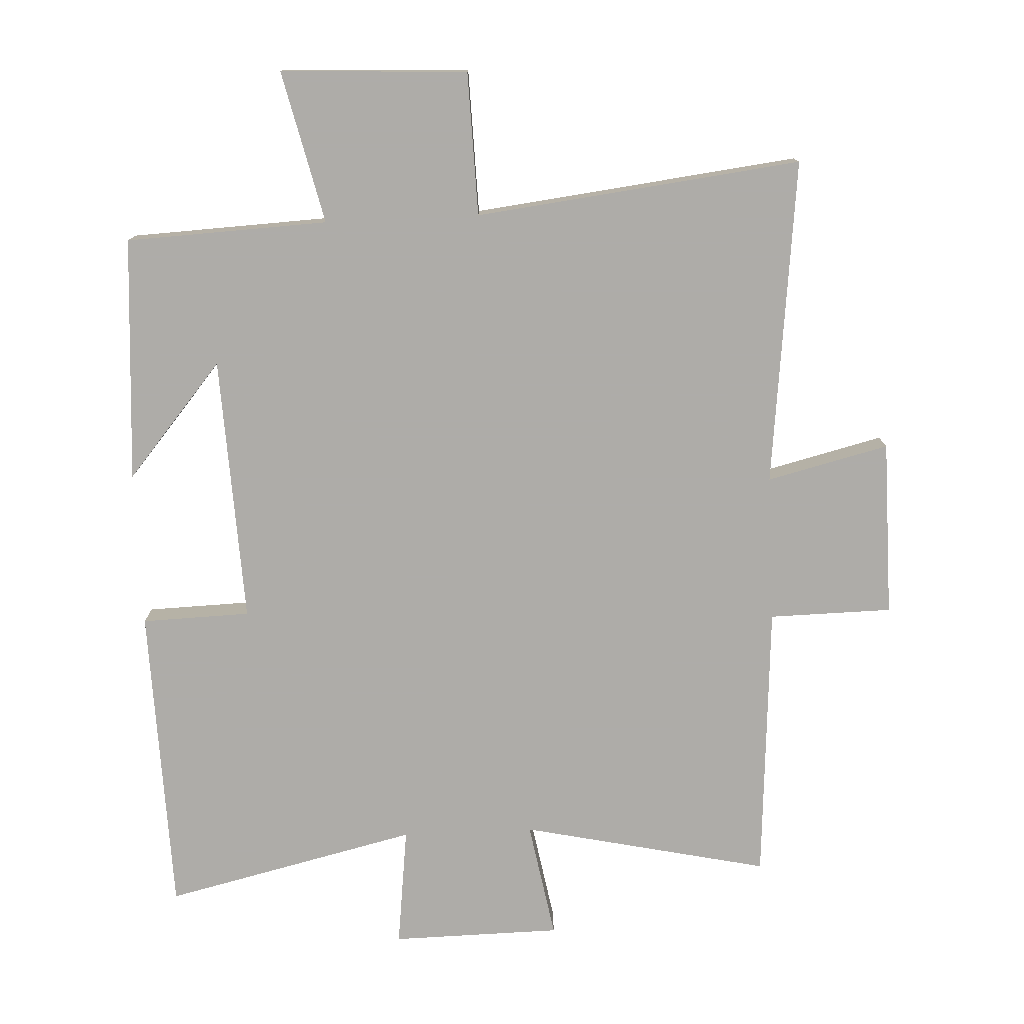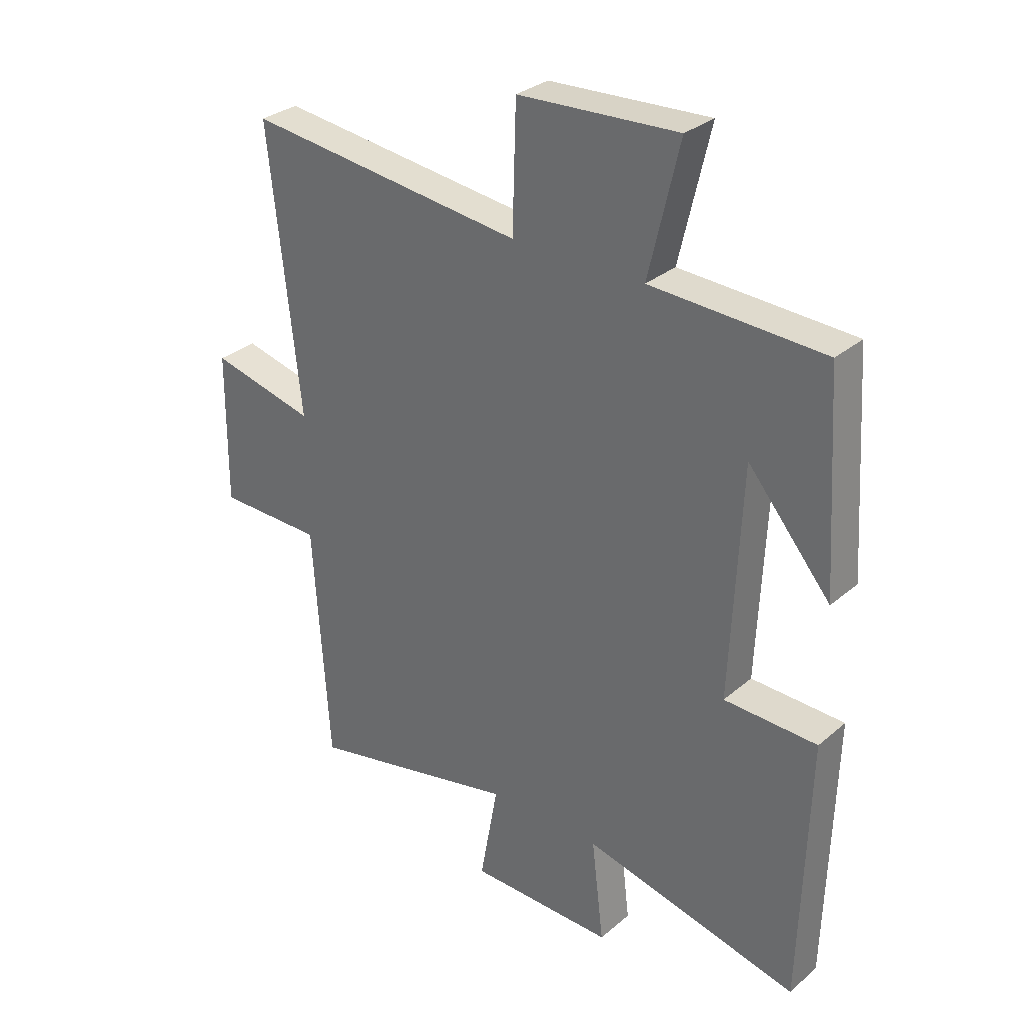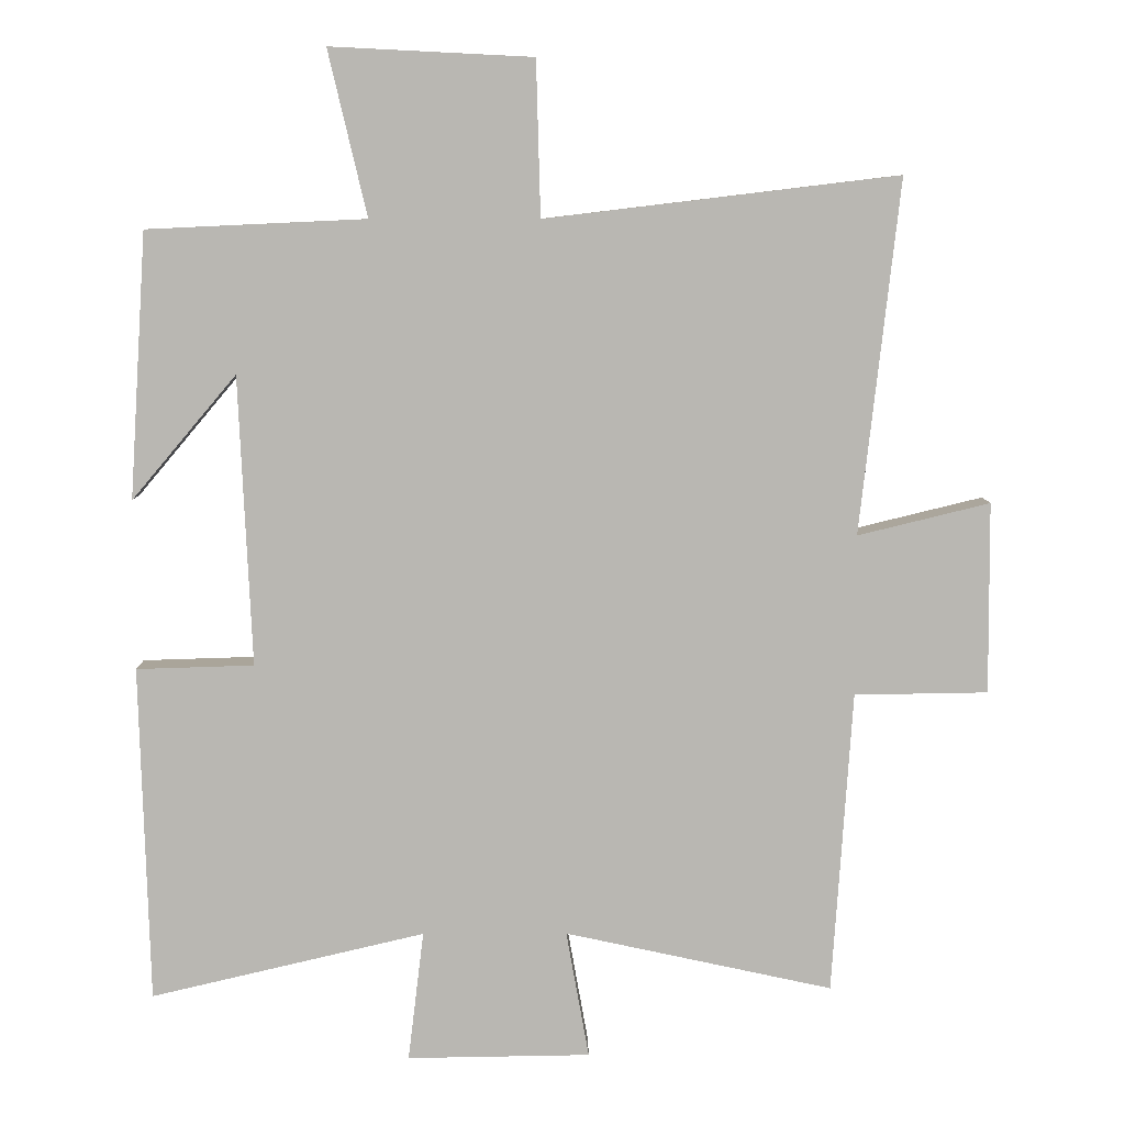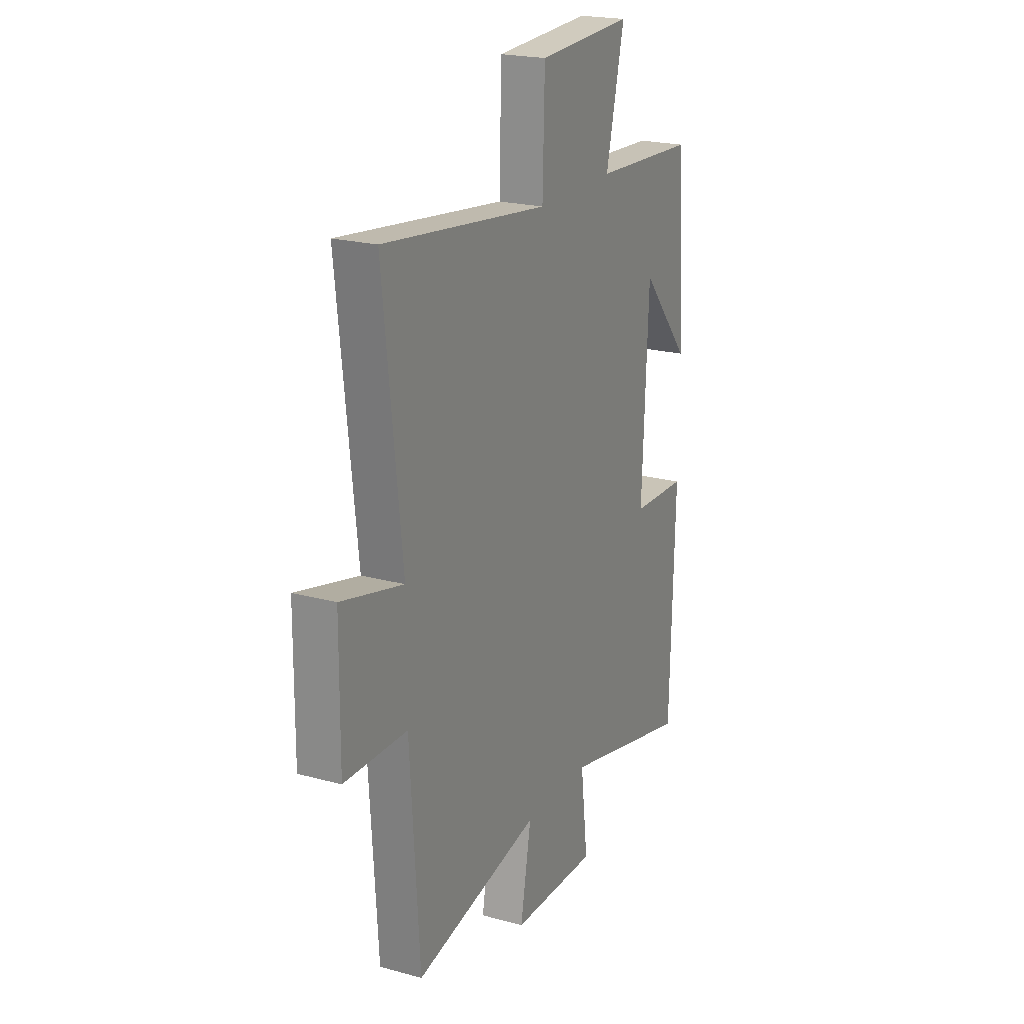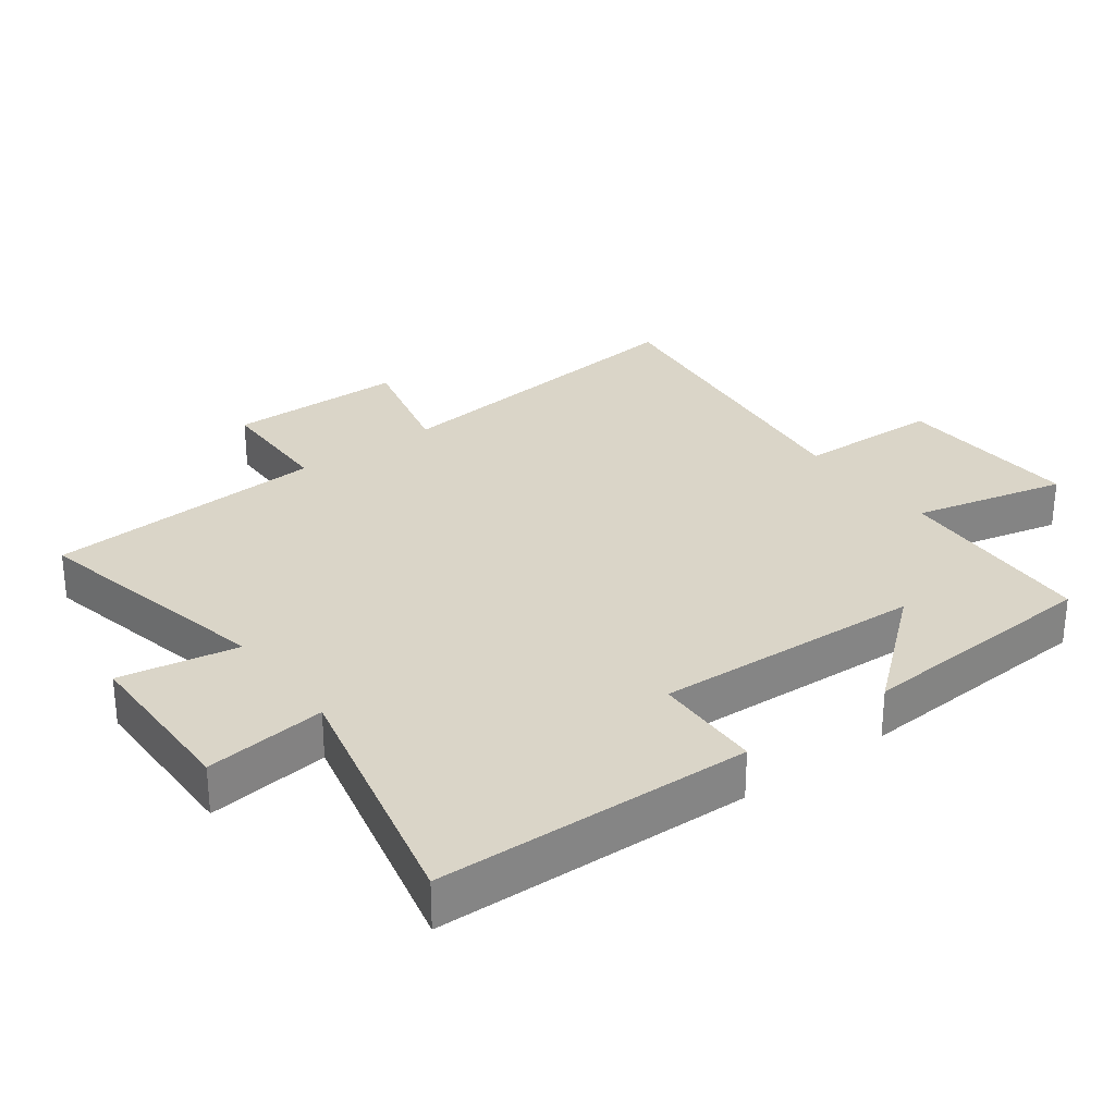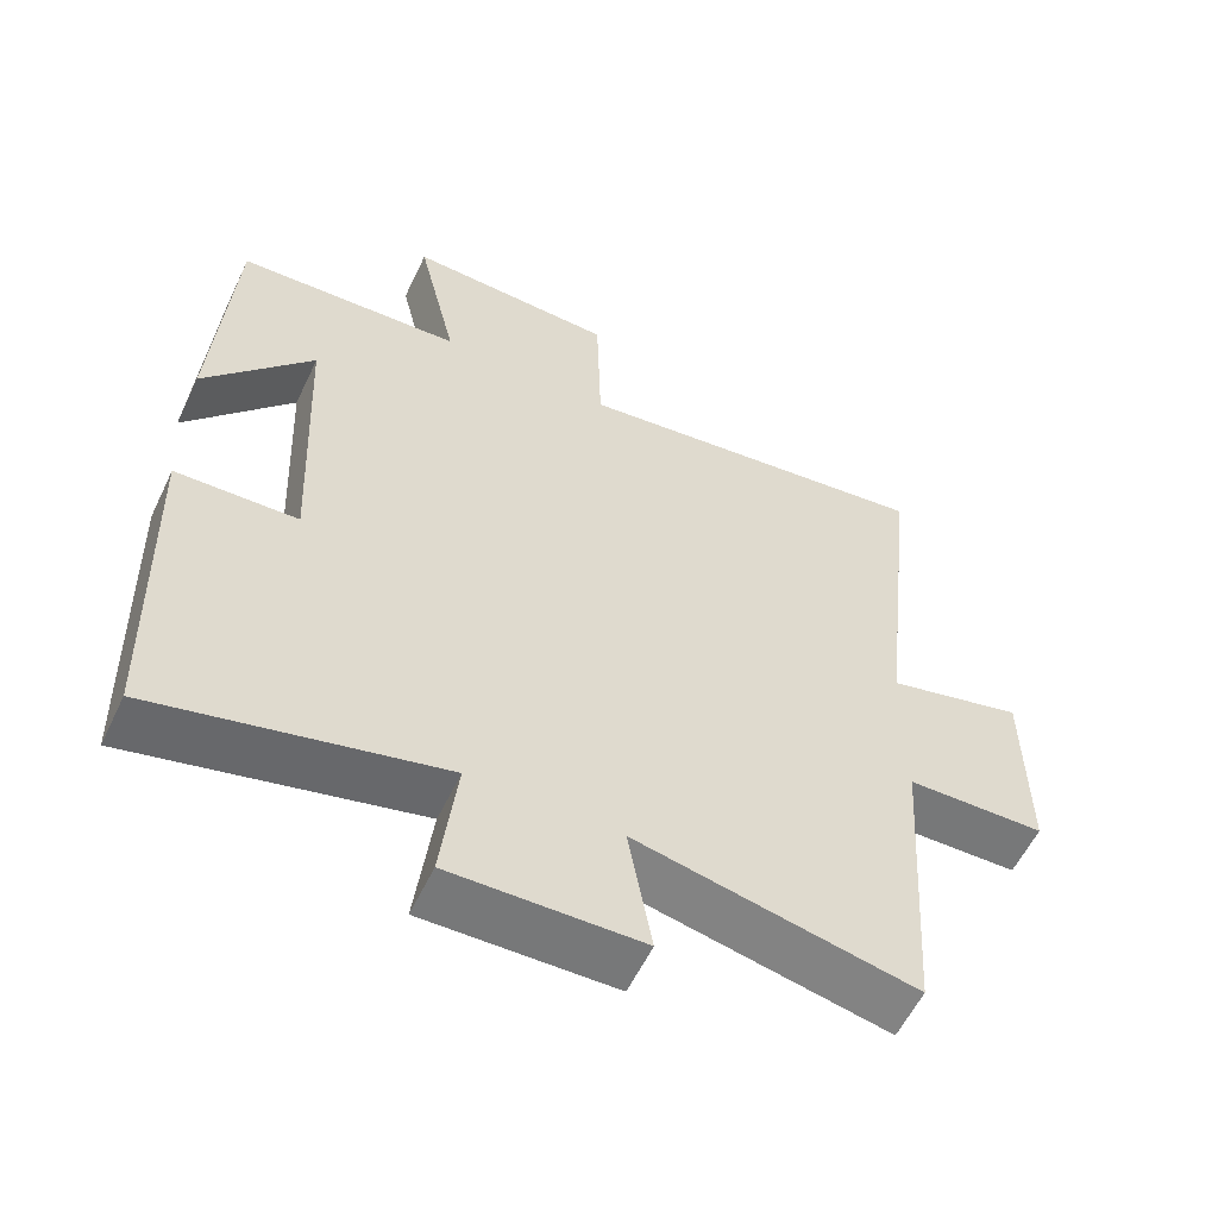
<metadata>
{"format":"obj","ext":"obj","renderer":"f3d","projection":"perspective","resolution":1024,"background":"white","views":[{"elev":-77.0,"azim":2.6,"up":"+Y"},{"elev":30.6,"azim":-140.3,"up":"+Z"},{"elev":7.9,"azim":-0.5,"up":"+Z"},{"elev":21.3,"azim":116.0,"up":"+Z"},{"elev":29.2,"azim":-126.6,"up":"+Y"},{"elev":-57.7,"azim":-25.4,"up":"+Z"}]}
</metadata>
<code>
v -0.476 0.07 0.486
v -0.171 0.07 0.5
v -0.225 0.07 0.73
v 0.057 0.07 0.716
v 0.063 0.07 0.5
v 0.555 0.07 0.559
v 0.5 0.07 0.066
v 0.684 0.07 0.111
v 0.686 0.07 -0.155
v 0.5 0.07 -0.158
v 0.472 0.07 -0.581
v 0.098 0.07 -0.5
v 0.13 0.07 -0.678
v -0.126 0.07 -0.682
v -0.104 0.07 -0.5
v -0.487 0.07 -0.59
v -0.5 0.07 -0.12
v -0.336 0.07 -0.115
v -0.354 0.07 0.289
v -0.5 0.07 0.116
v -0.476 0 0.486
v -0.171 0 0.5
v -0.225 0 0.73
v 0.057 0 0.716
v 0.063 0 0.5
v 0.555 0 0.559
v 0.5 0 0.066
v 0.684 0 0.111
v 0.686 0 -0.155
v 0.5 0 -0.158
v 0.472 0 -0.581
v 0.098 0 -0.5
v 0.13 0 -0.678
v -0.126 0 -0.682
v -0.104 0 -0.5
v -0.487 0 -0.59
v -0.5 0 -0.12
v -0.336 0 -0.115
v -0.354 0 0.289
v -0.5 0 0.116
f 19 20 1
f 15 16 17 18
f 15 18 19
f 12 13 14 15
f 12 15 19
f 10 11 12 19
f 7 8 9 10
f 19 1 2
f 10 19 2
f 7 10 2
f 5 6 7
f 2 3 4 5
f 2 5 7
f 21 40 39
f 38 37 36 35
f 39 38 35
f 35 34 33 32
f 39 35 32
f 39 32 31 30
f 30 29 28 27
f 22 21 39
f 22 39 30
f 22 30 27
f 27 26 25
f 25 24 23 22
f 27 25 22
f 1 21 22 2
f 2 22 23 3
f 3 23 24 4
f 4 24 25 5
f 5 25 26 6
f 6 26 27 7
f 7 27 28 8
f 8 28 29 9
f 9 29 30 10
f 10 30 31 11
f 11 31 32 12
f 12 32 33 13
f 13 33 34 14
f 14 34 35 15
f 15 35 36 16
f 16 36 37 17
f 17 37 38 18
f 18 38 39 19
f 19 39 40 20
f 20 40 21 1

</code>
